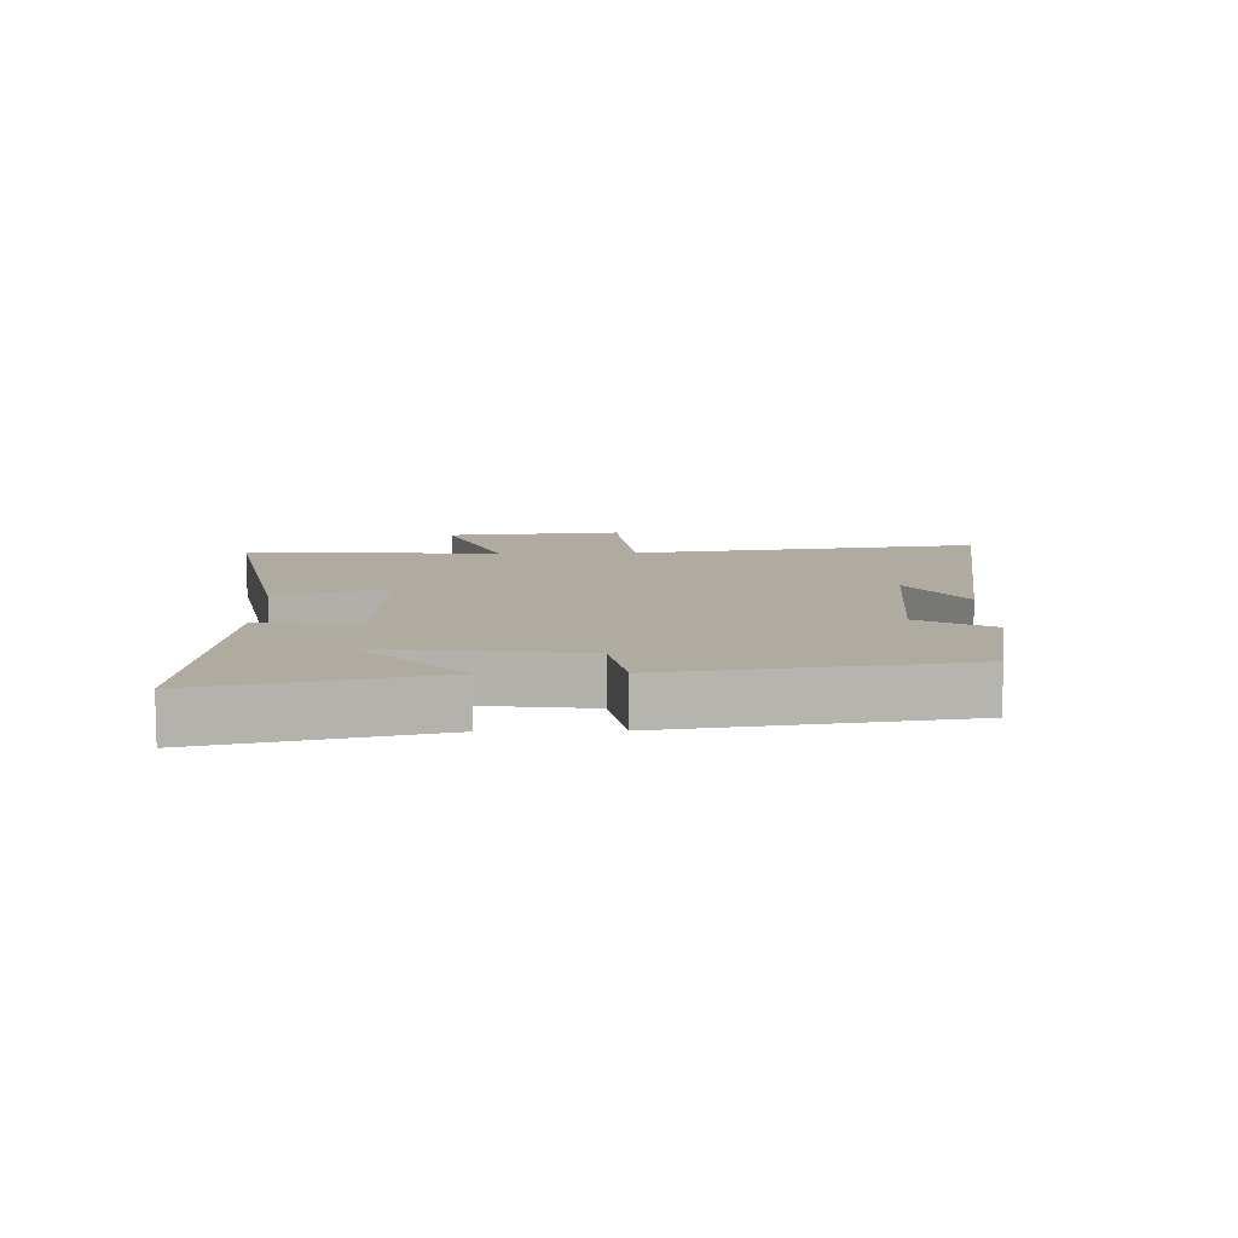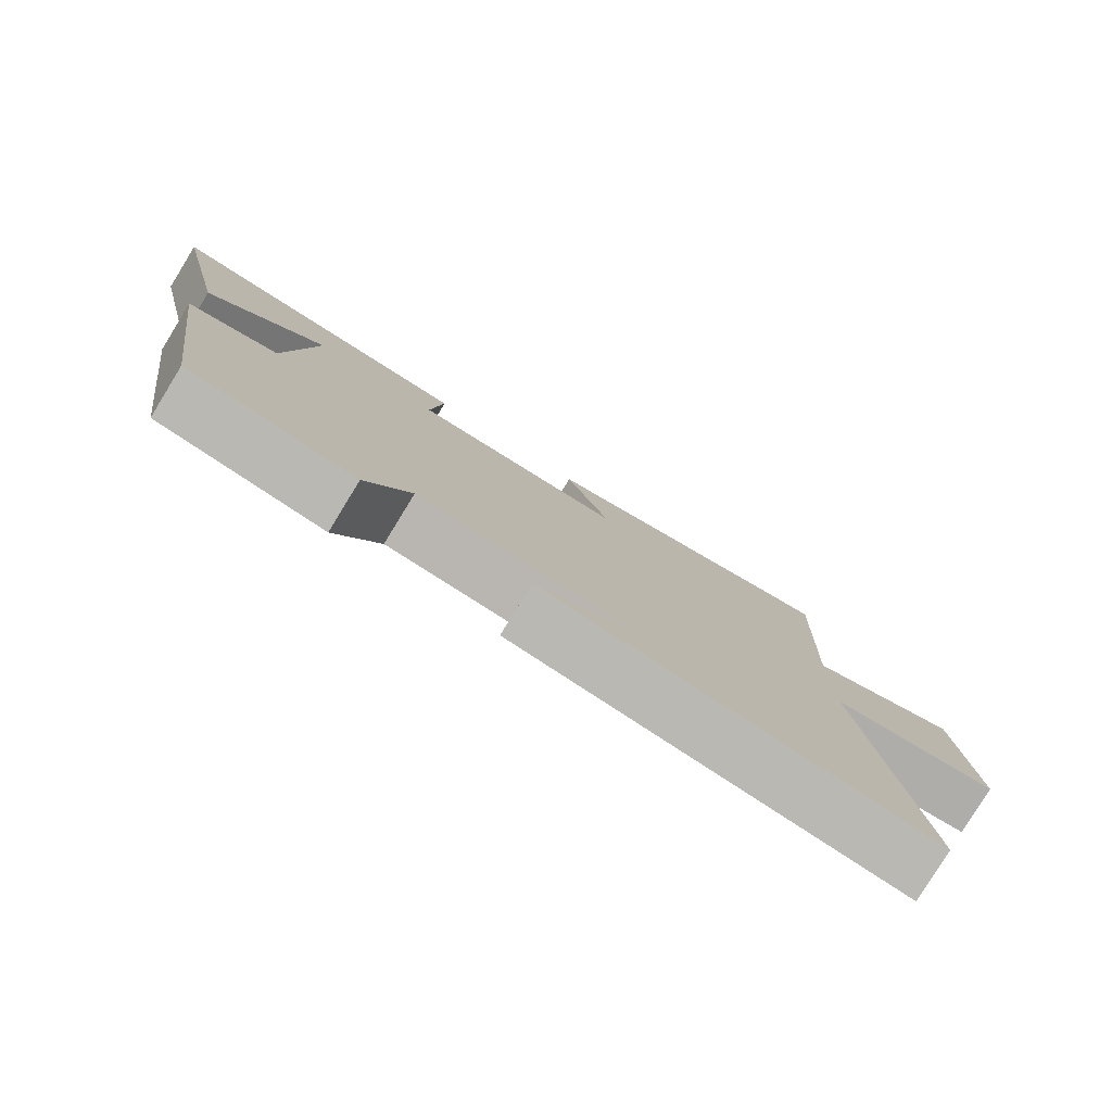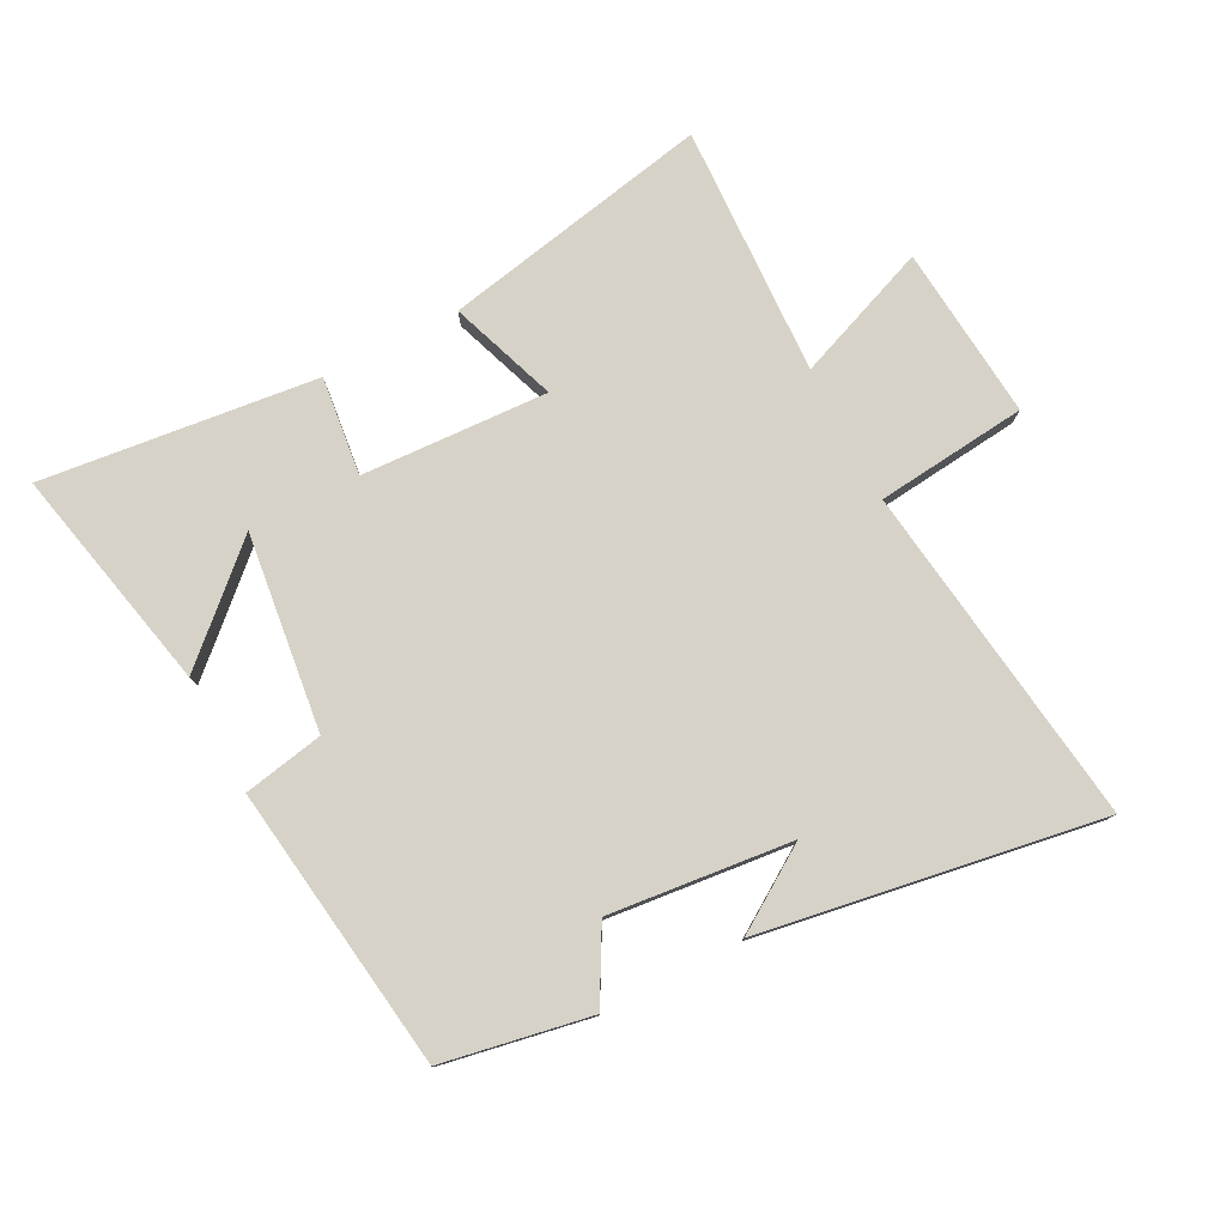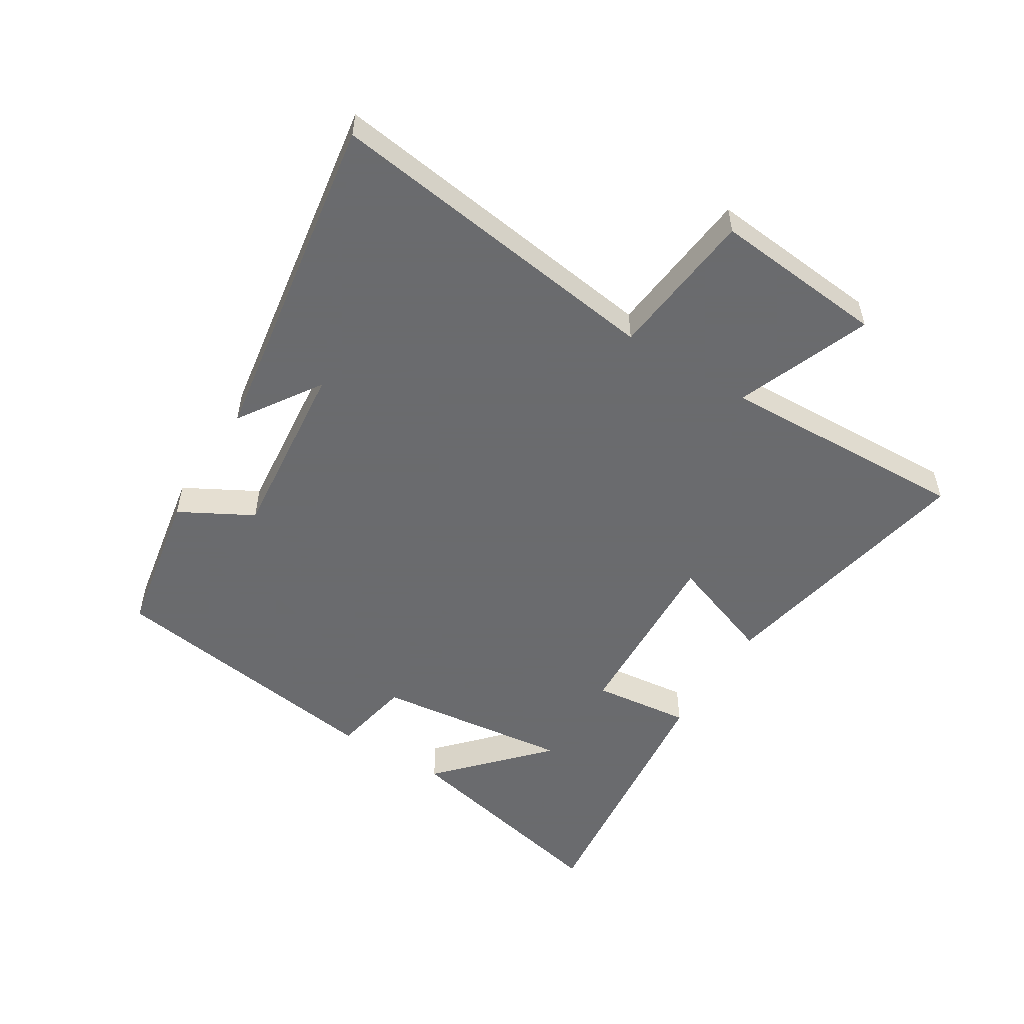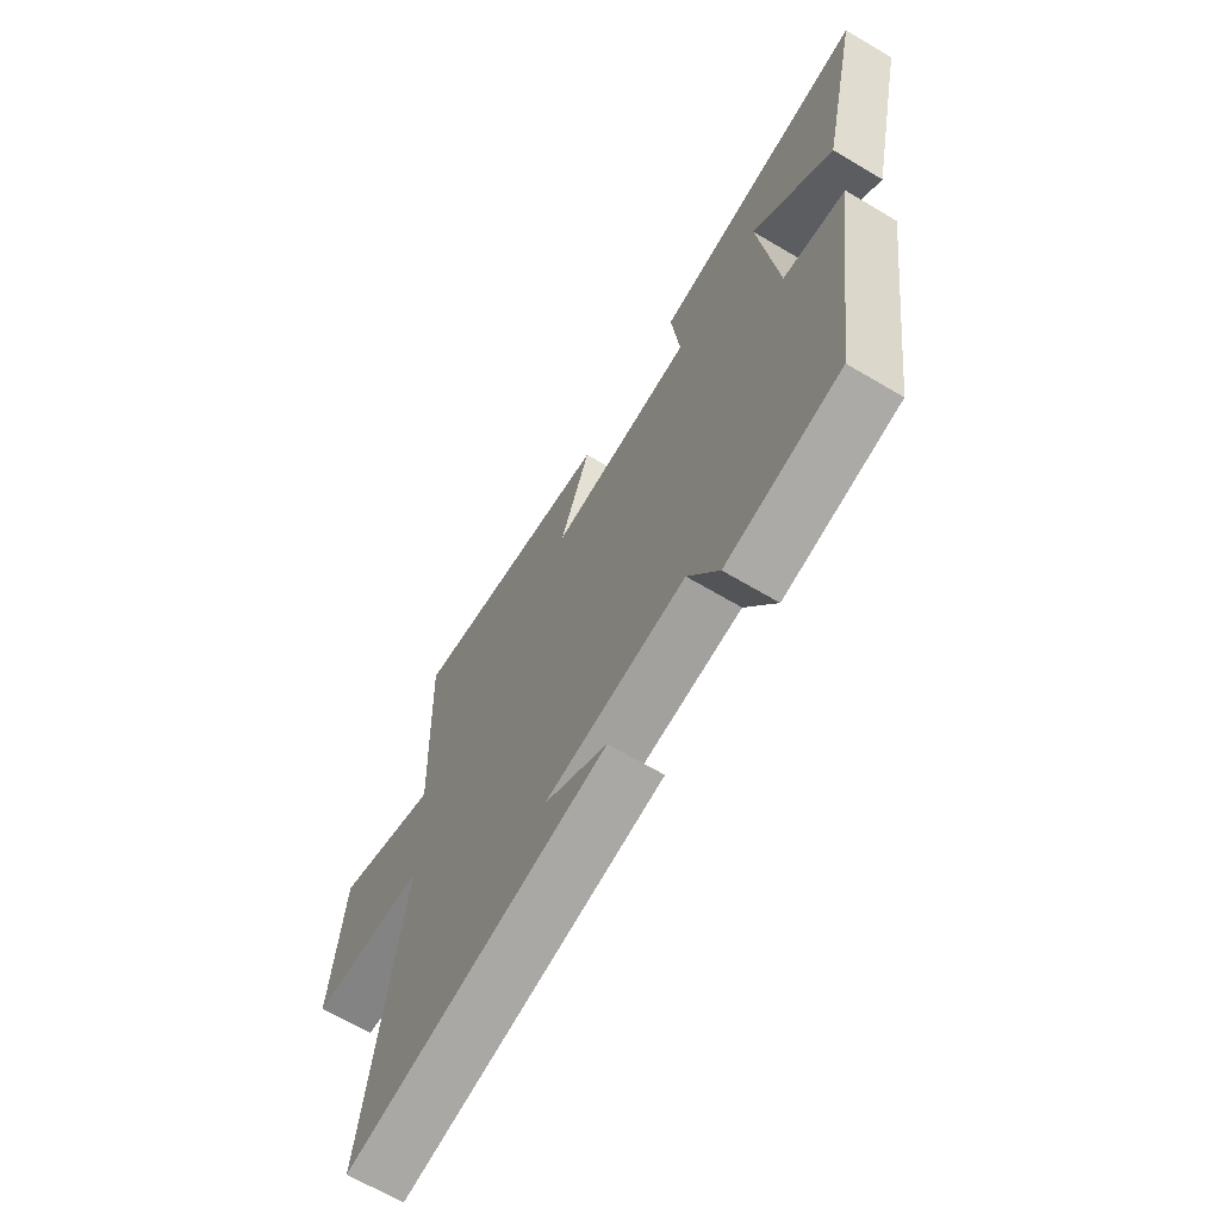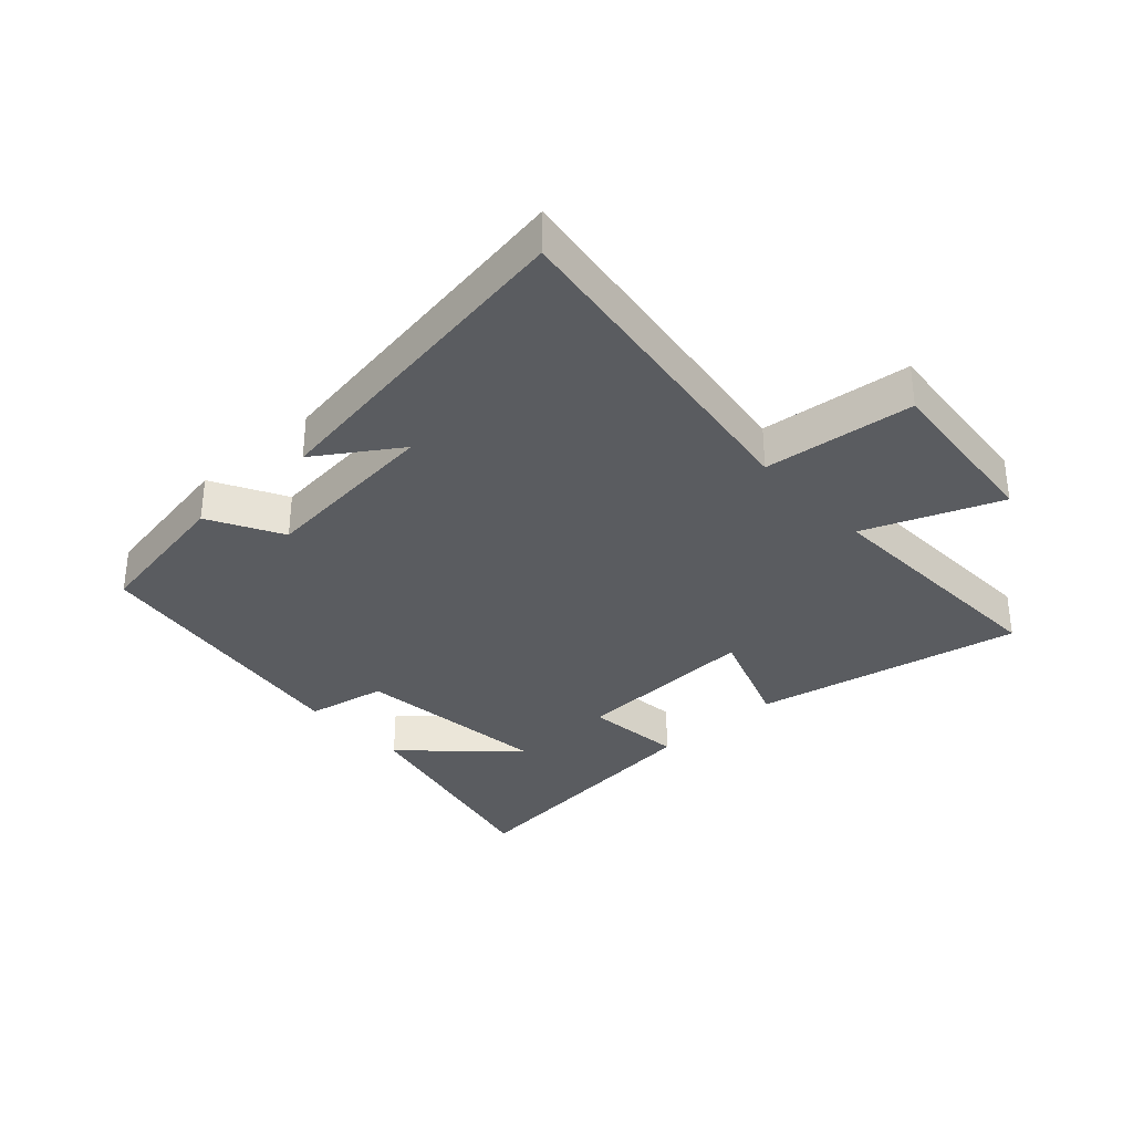
<metadata>
{"format":"obj","ext":"obj","renderer":"f3d","projection":"perspective","resolution":1024,"background":"white","views":[{"elev":9.8,"azim":88.7,"up":"+Y"},{"elev":-79.9,"azim":148.5,"up":"+Z"},{"elev":78.5,"azim":152.7,"up":"+Y"},{"elev":-53.3,"azim":-121.8,"up":"+Y"},{"elev":-66.8,"azim":59.3,"up":"+Z"},{"elev":-33.7,"azim":-137.6,"up":"+Y"}]}
</metadata>
<code>
v -0.515 0.07 0.587
v -0.083 0.07 0.5
v -0.145 0.07 0.328
v 0.155 0.07 0.342
v 0.137 0.07 0.5
v 0.58 0.07 0.549
v 0.5 0.07 0.187
v 0.333 0.07 0.342
v 0.371 0.07 0.026
v 0.5 0.07 0.001
v 0.436 0.07 -0.457
v 0.198 0.07 -0.5
v 0.134 0.07 -0.383
v -0.16 0.07 -0.413
v -0.028 0.07 -0.5
v -0.575 0.07 -0.587
v -0.5 0.07 -0.036
v -0.742 0.07 -0.01
v -0.716 0.07 0.268
v -0.5 0.07 0.184
v -0.515 0 0.587
v -0.083 0 0.5
v -0.145 0 0.328
v 0.155 0 0.342
v 0.137 0 0.5
v 0.58 0 0.549
v 0.5 0 0.187
v 0.333 0 0.342
v 0.371 0 0.026
v 0.5 0 0.001
v 0.436 0 -0.457
v 0.198 0 -0.5
v 0.134 0 -0.383
v -0.16 0 -0.413
v -0.028 0 -0.5
v -0.575 0 -0.587
v -0.5 0 -0.036
v -0.742 0 -0.01
v -0.716 0 0.268
v -0.5 0 0.184
f 17 18 19 20
f 14 15 16
f 14 16 17
f 13 14 17 20
f 9 10 11 12
f 8 9 12 13
f 6 7 8
f 4 5 6 8
f 3 4 8 13
f 20 1 2 3
f 3 13 20
f 40 39 38 37
f 36 35 34
f 37 36 34
f 40 37 34 33
f 32 31 30 29
f 33 32 29 28
f 28 27 26
f 28 26 25 24
f 33 28 24 23
f 23 22 21 40
f 40 33 23
f 1 21 22 2
f 2 22 23 3
f 3 23 24 4
f 4 24 25 5
f 5 25 26 6
f 6 26 27 7
f 7 27 28 8
f 8 28 29 9
f 9 29 30 10
f 10 30 31 11
f 11 31 32 12
f 12 32 33 13
f 13 33 34 14
f 14 34 35 15
f 15 35 36 16
f 16 36 37 17
f 17 37 38 18
f 18 38 39 19
f 19 39 40 20
f 20 40 21 1

</code>
